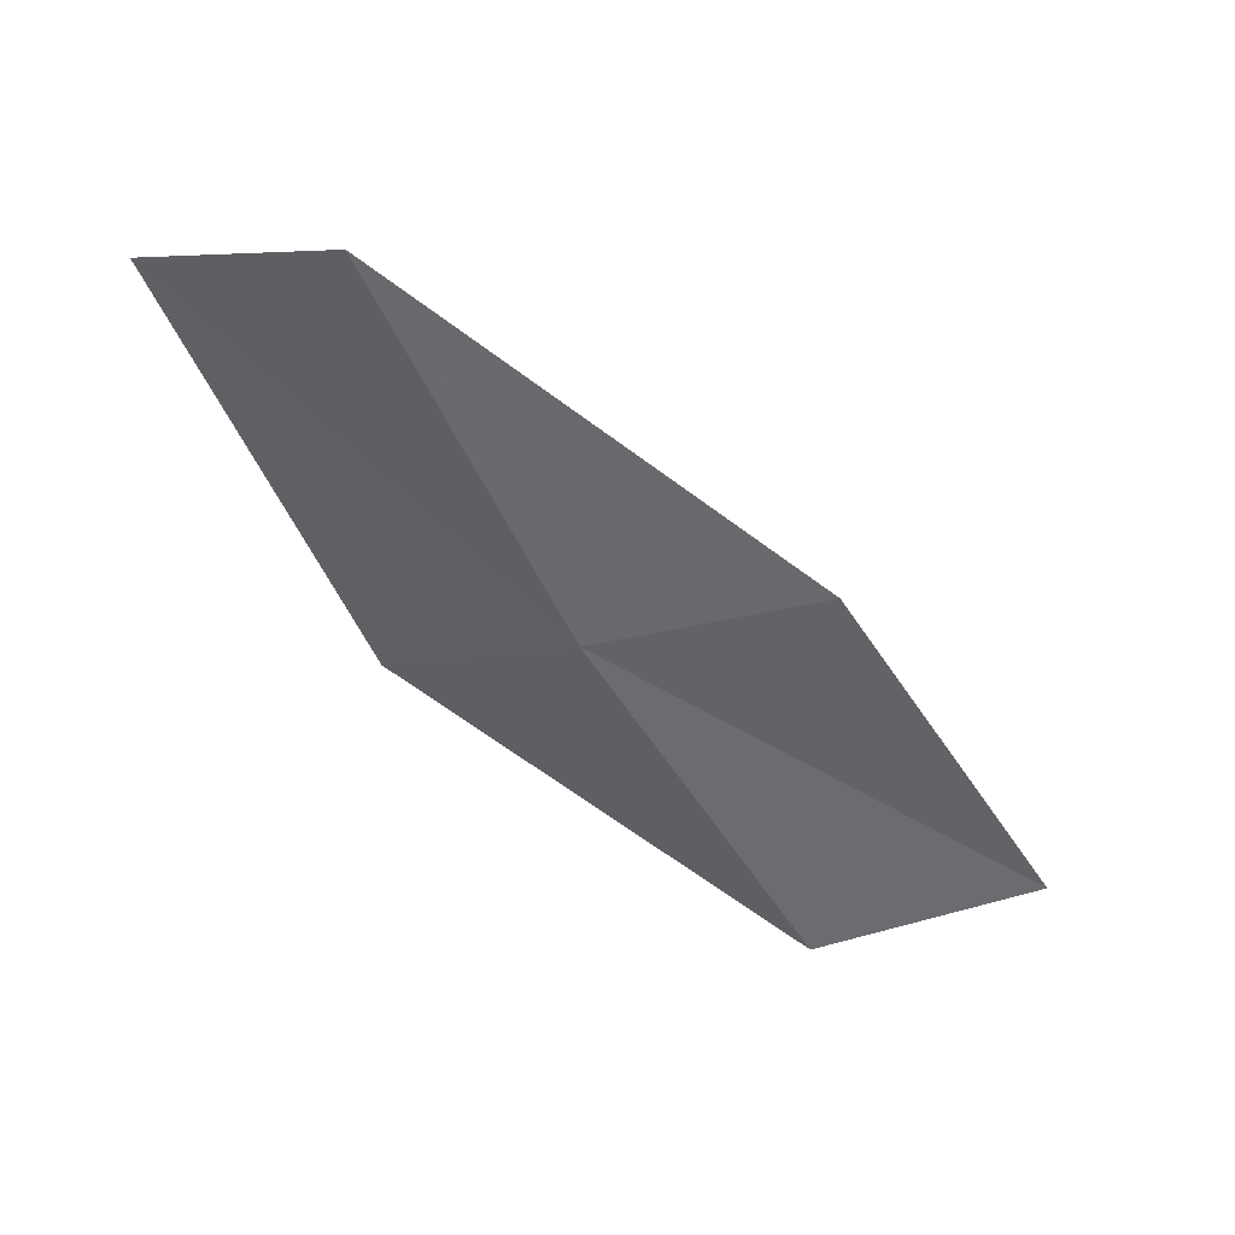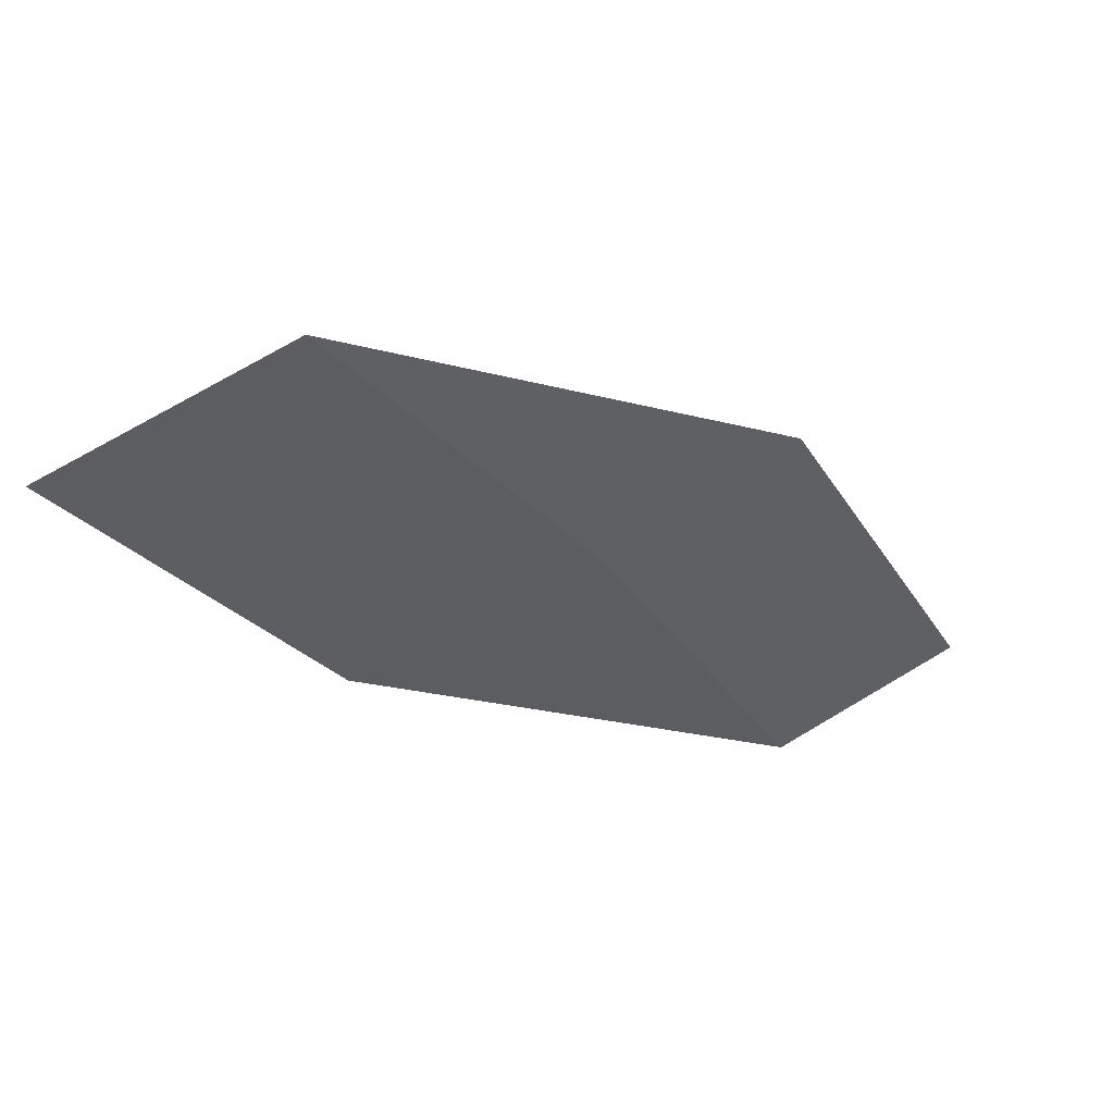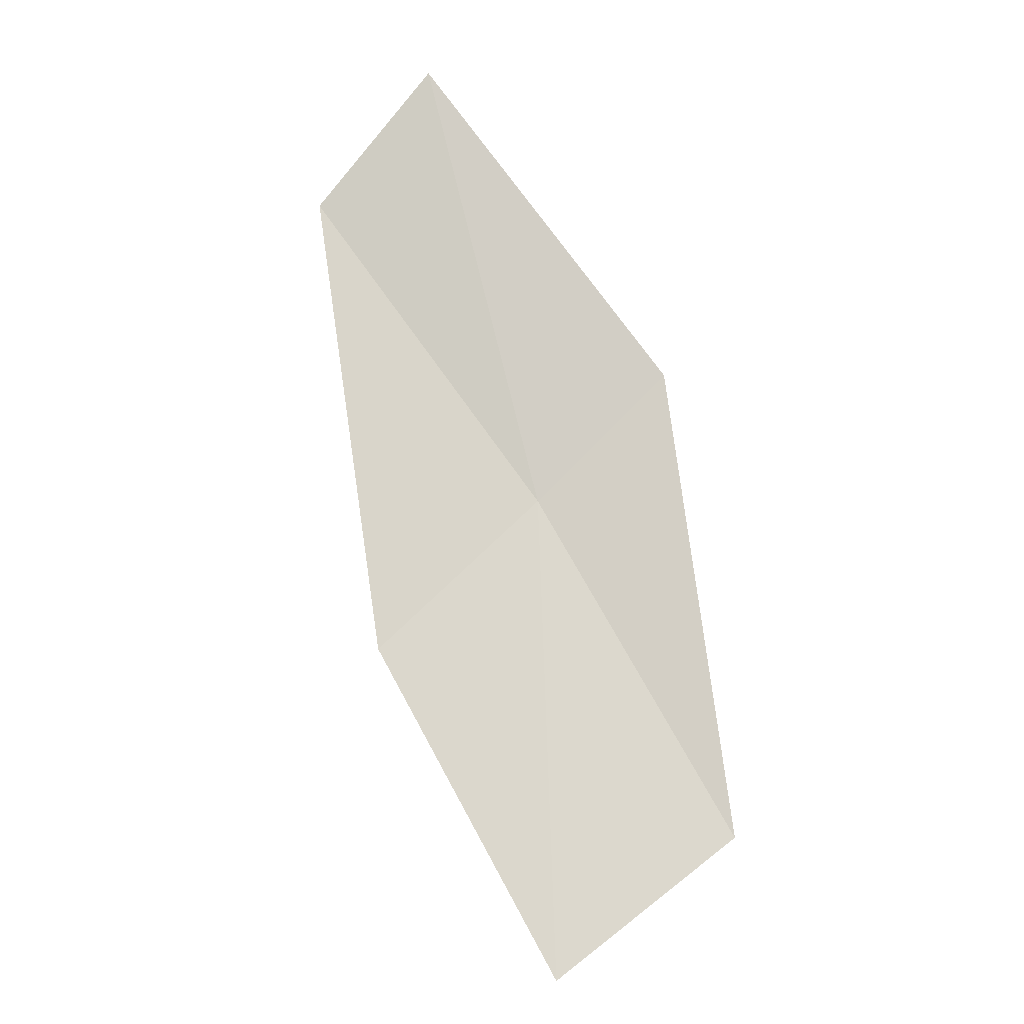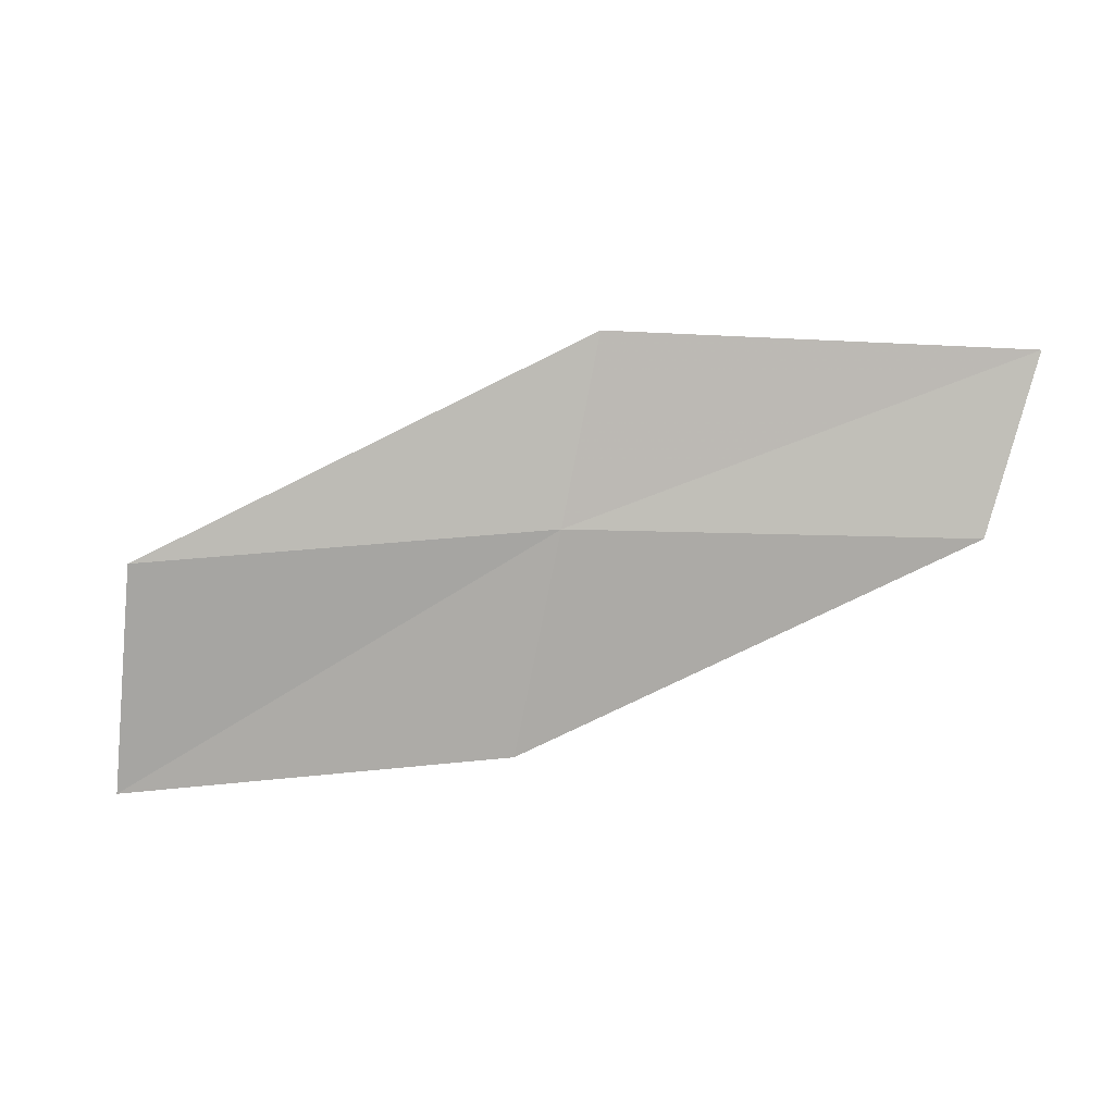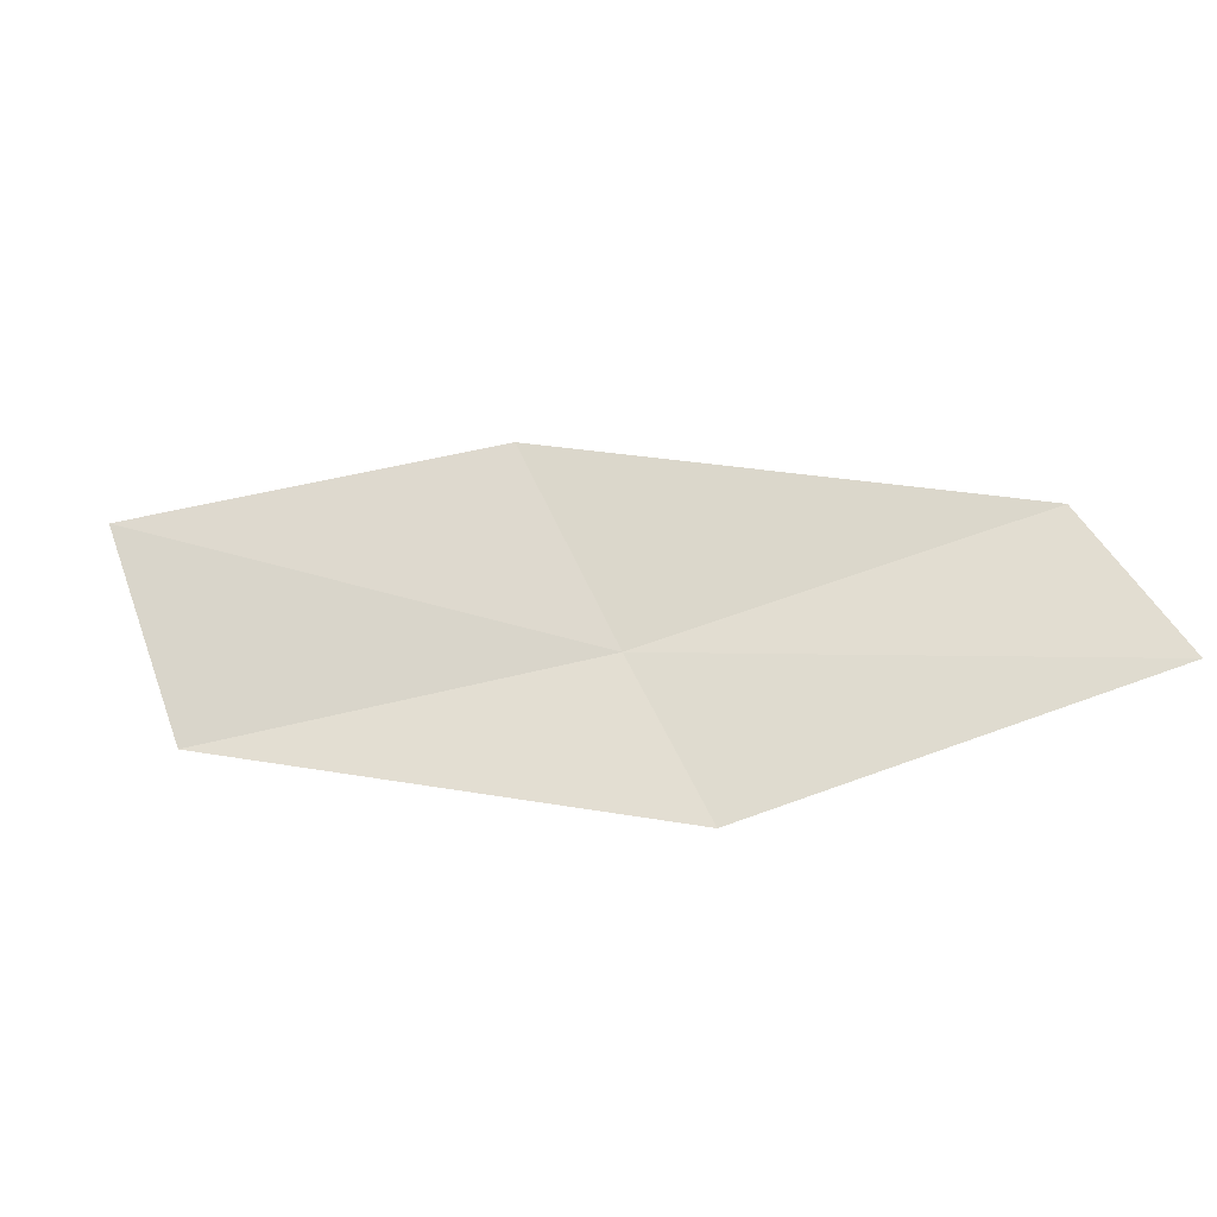
<metadata>
{"format":"obj","ext":"obj","renderer":"f3d","projection":"perspective","resolution":1024,"background":"white","views":[{"elev":-49.3,"azim":-1.8,"up":"+Z"},{"elev":48.1,"azim":167.6,"up":"+Y"},{"elev":67.3,"azim":116.7,"up":"+Z"},{"elev":-72.3,"azim":-121.0,"up":"+Z"},{"elev":71.6,"azim":-134.9,"up":"+Z"}]}
</metadata>
<code>
v -19.45 6.957 1.8
v -18.29 8.694 1.574
v -17.2 8.183 1.539
v -18.33 6.557 1.705
v -20.36 7.281 2.007
v -20.44 5.069 2.046
v -21.37 5.297 2.302
f 1 3 2
f 1 4 3
f 1 2 5
f 1 6 4
f 1 5 7
f 1 7 6

</code>
